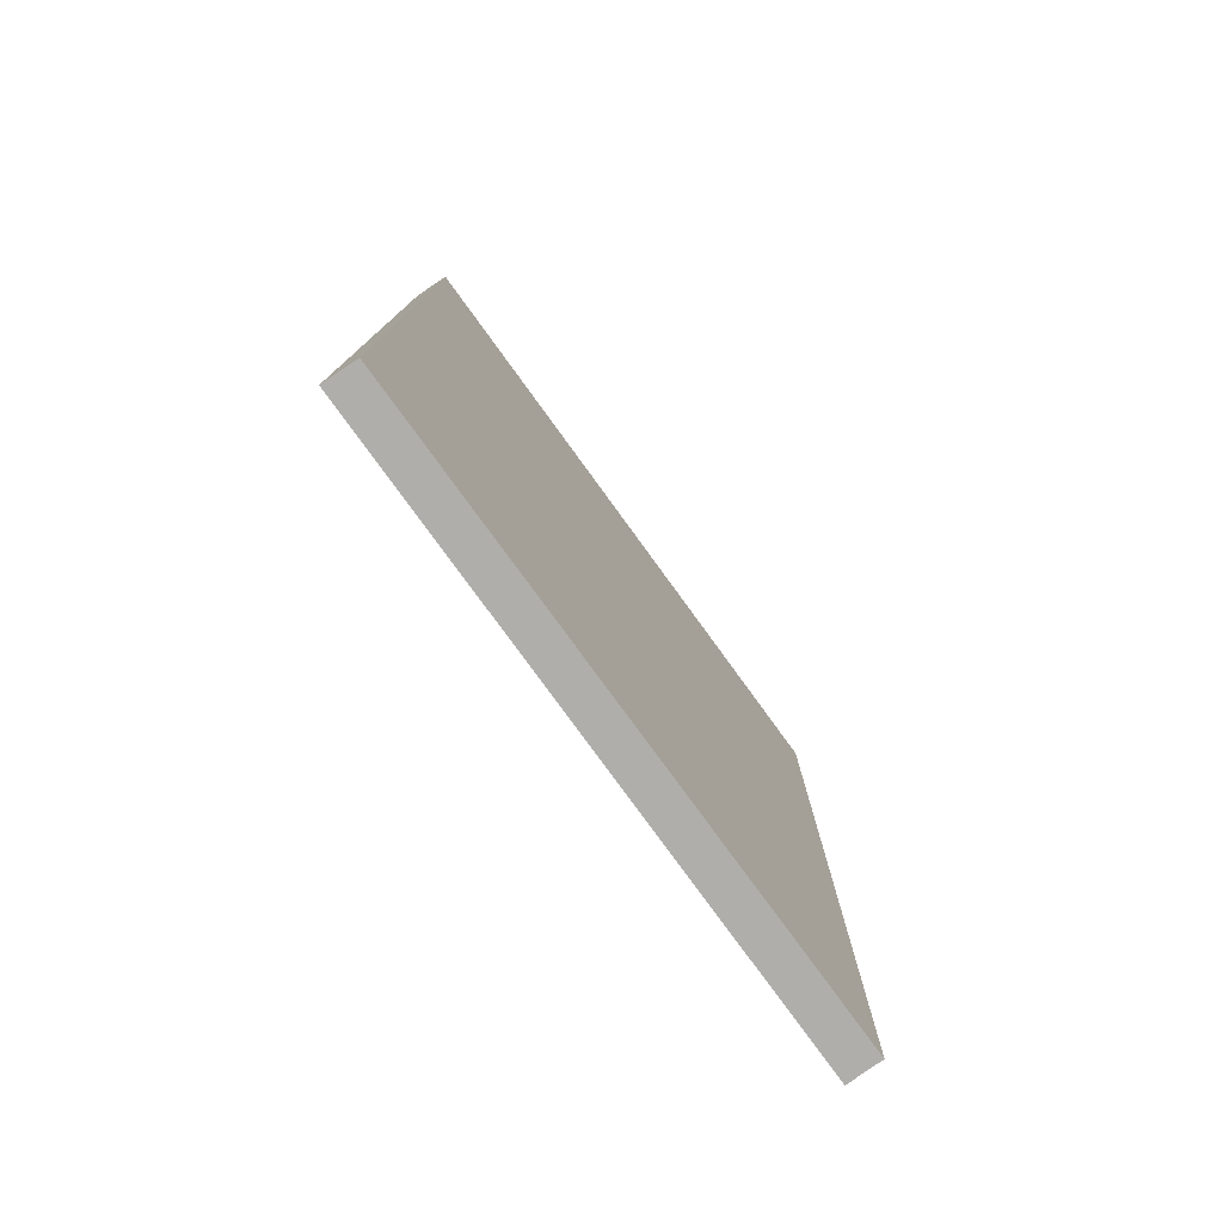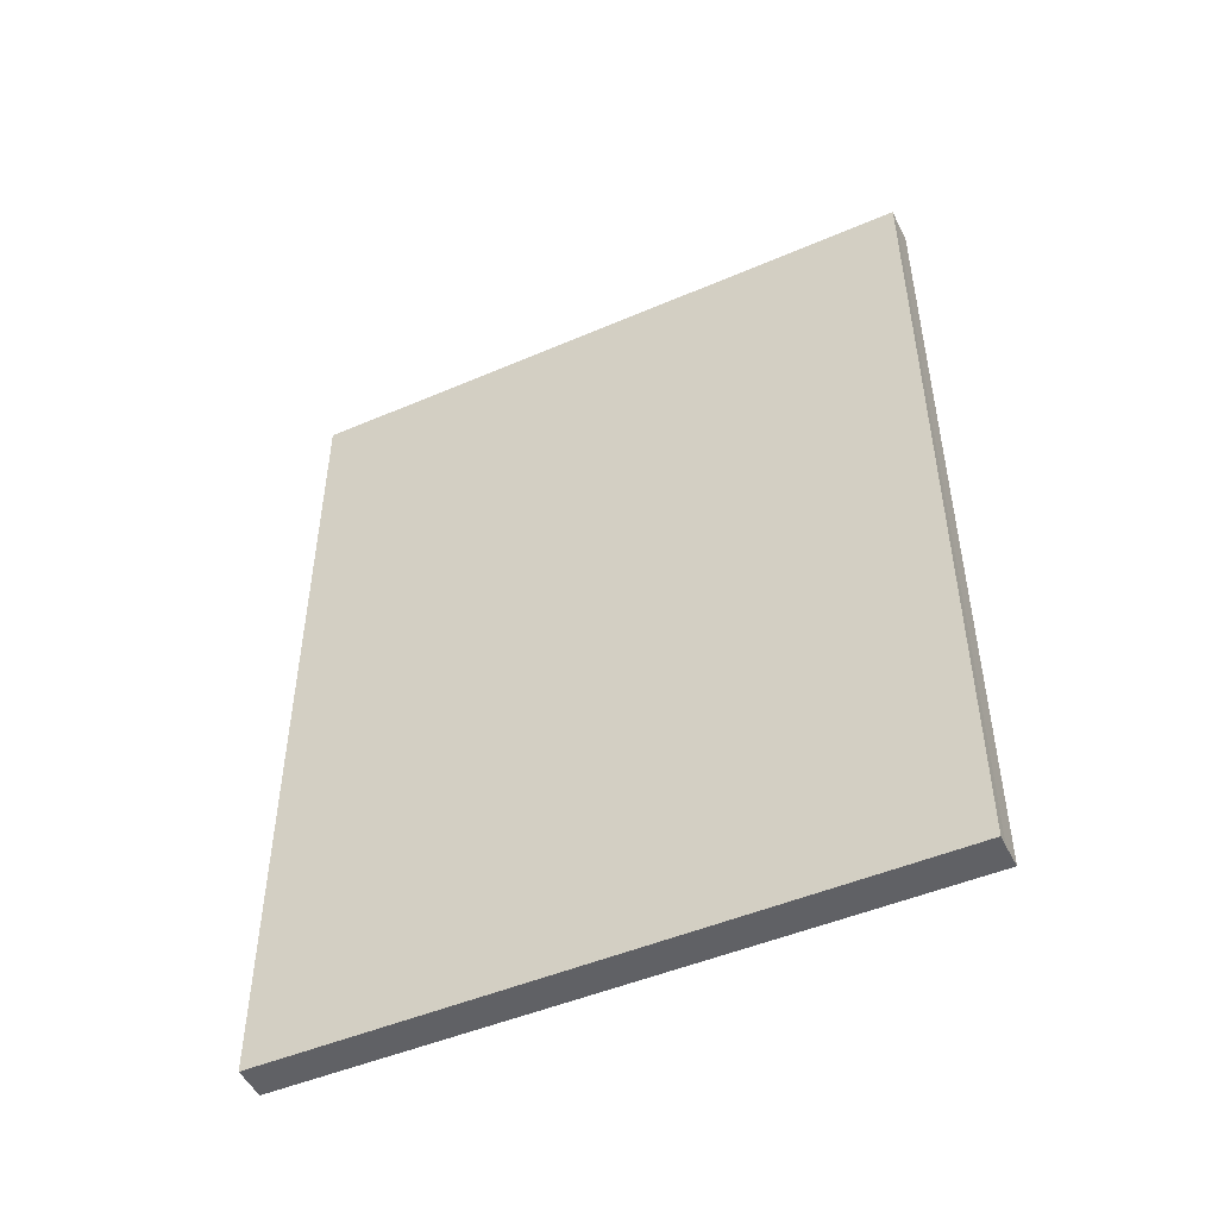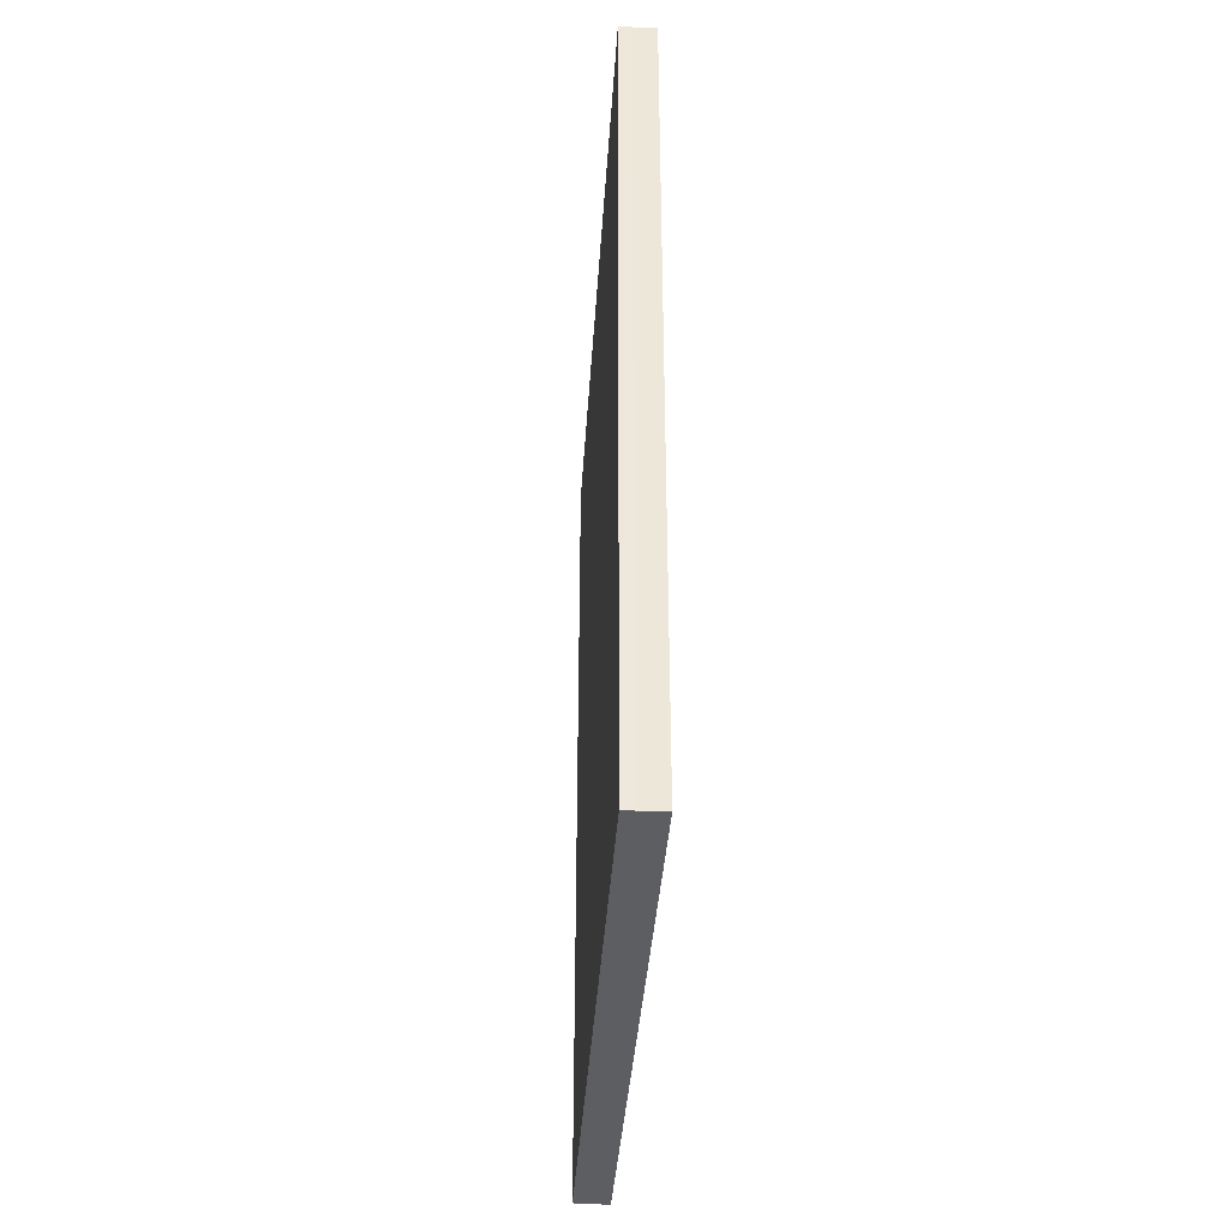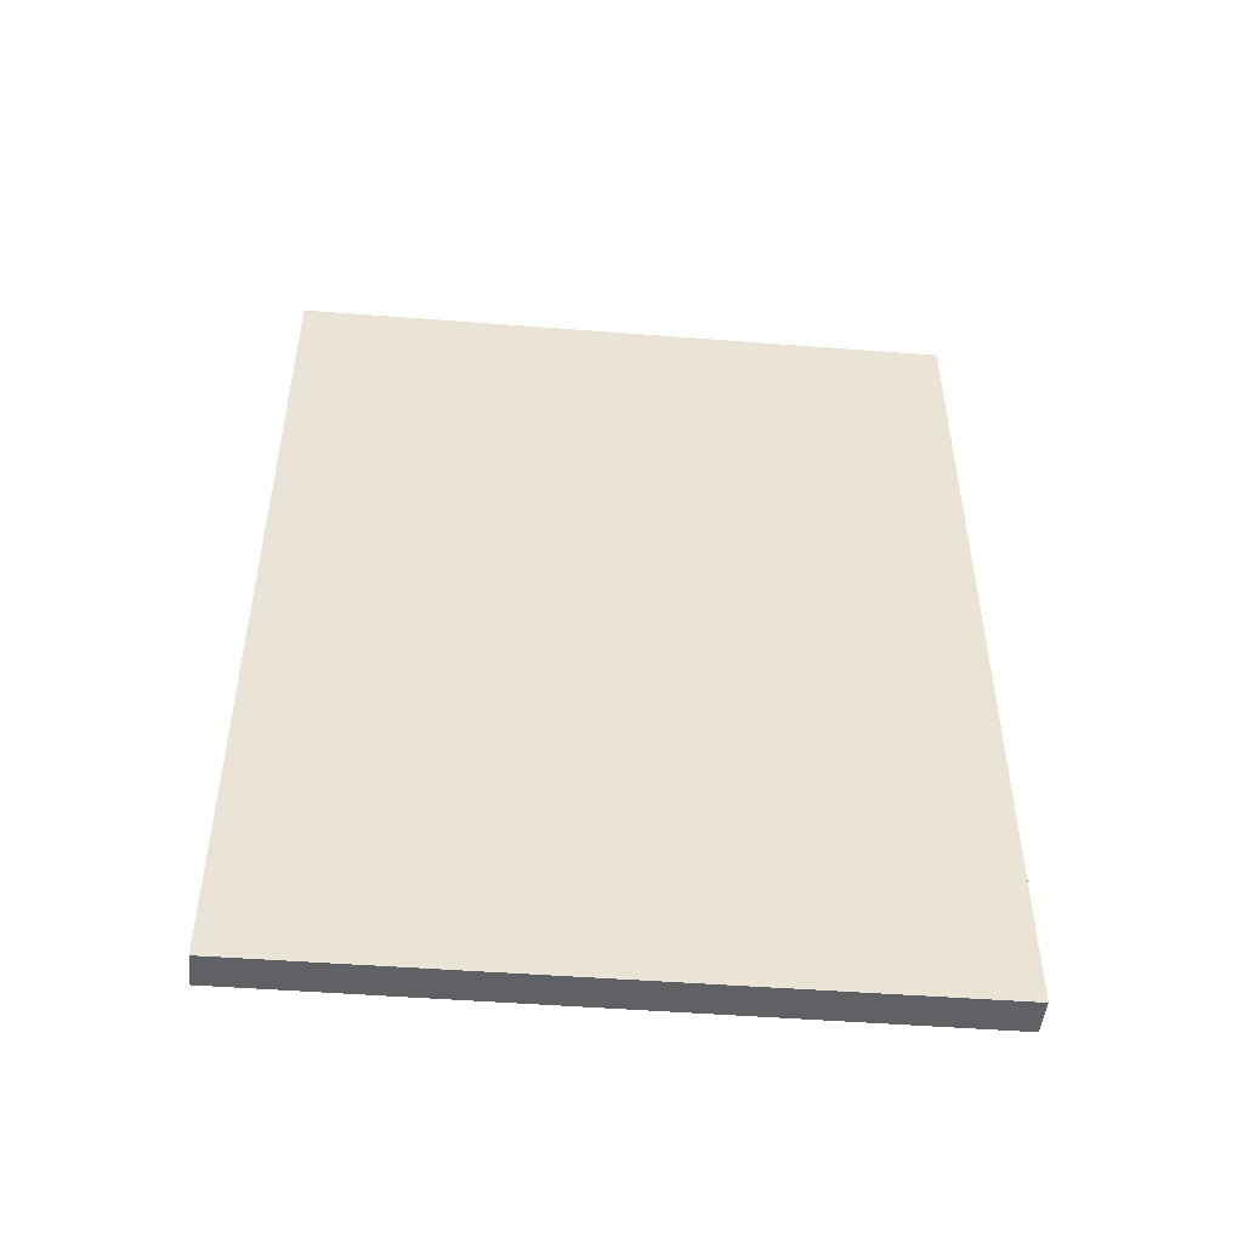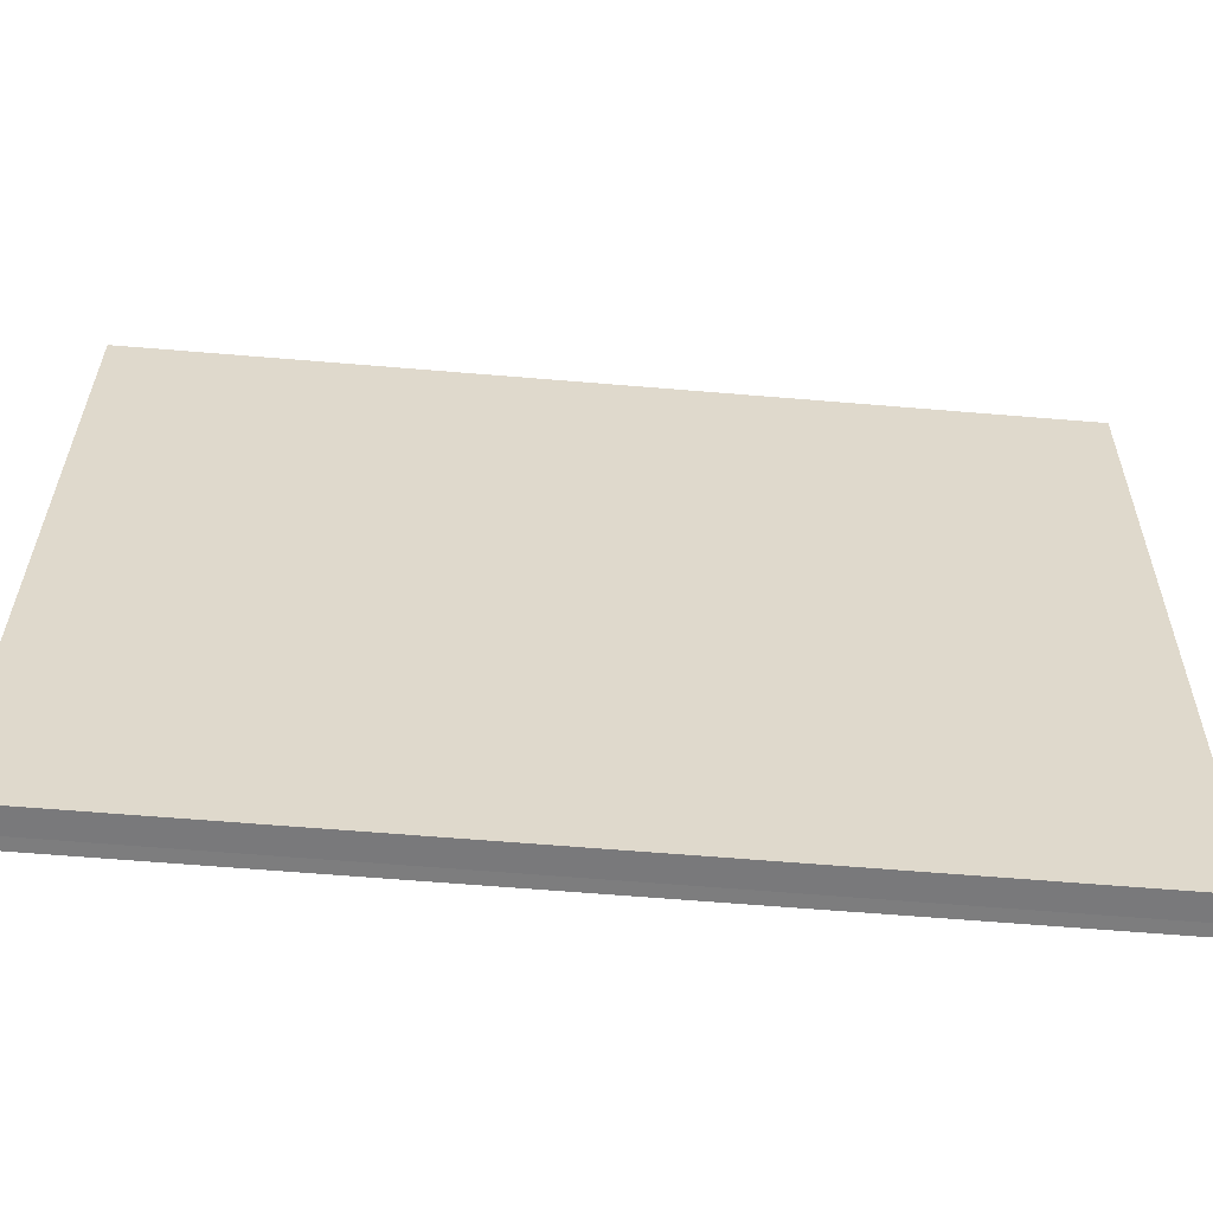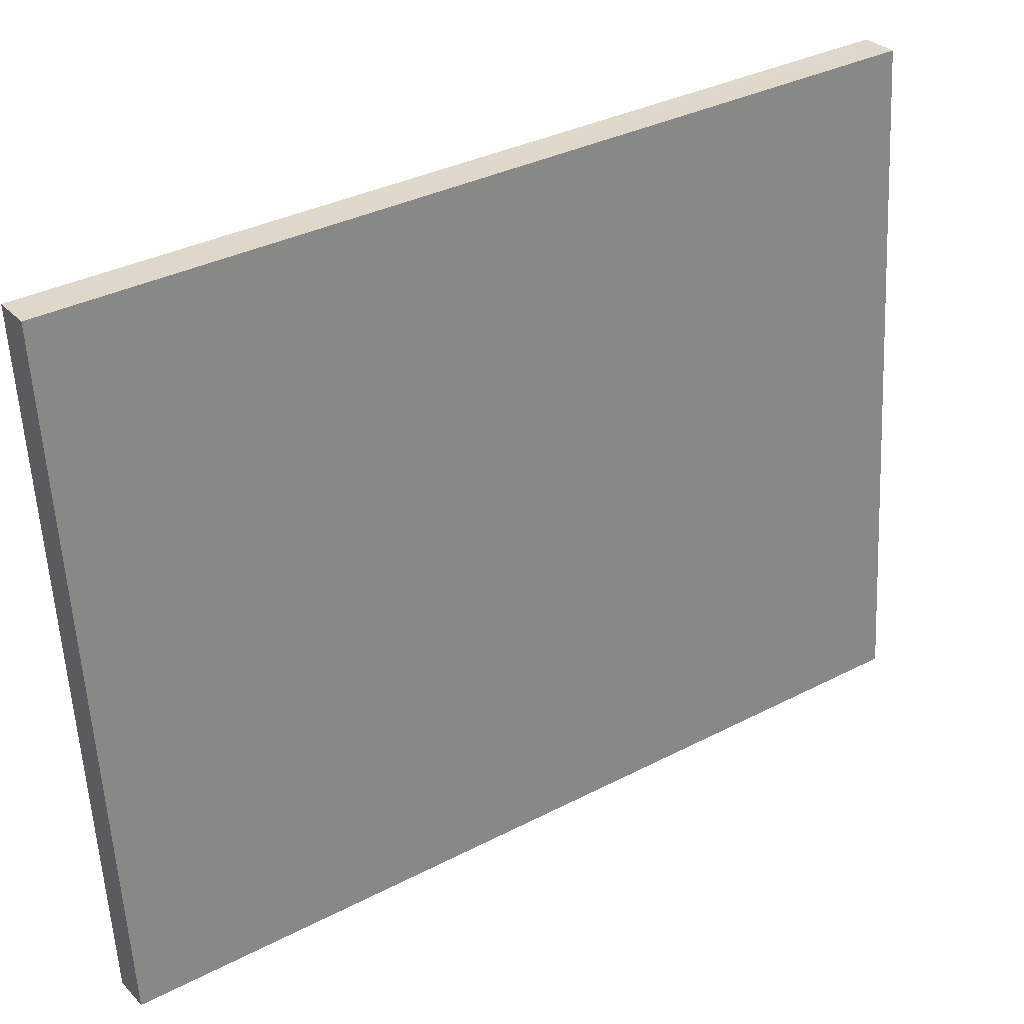
<metadata>
{"format":"obj","ext":"obj","renderer":"f3d","projection":"perspective","resolution":1024,"background":"white","views":[{"elev":-77.8,"azim":30.6,"up":"+Y"},{"elev":-48.0,"azim":110.4,"up":"+Y"},{"elev":-37.9,"azim":171.0,"up":"+Y"},{"elev":-47.9,"azim":79.7,"up":"+Y"},{"elev":-63.6,"azim":-94.8,"up":"+Z"},{"elev":34.6,"azim":55.2,"up":"+Z"}]}
</metadata>
<code>
v  1.858 18.64 -14.29
v  0.771 18.64 0.04
v  2.116 18.64 -14.28
v  0.469 18.64 0.024
v  1.318 18.64 -14.35
v  0 18.64 1.142e-15
v  2.116 8.741e-16 -14.28
v  1.858 8.753e-16 -14.29
v  1.318 8.786e-16 -14.35
v  0 0 0
v  0.771 -2.449e-18 0.04
v  0.469 -1.47e-18 0.024
g defaultobject
f 1 2 3
f 2 1 4
f 4 1 5
f 4 5 6
f 7 1 3
f 1 7 8
f 8 5 1
f 5 8 9
f 9 6 5
f 6 9 10
f 10 4 6
f 4 10 2
f 2 10 11
f 11 10 12
f 11 3 2
f 3 11 7
f 8 10 9
f 10 8 7
f 10 7 12
f 12 7 11

</code>
